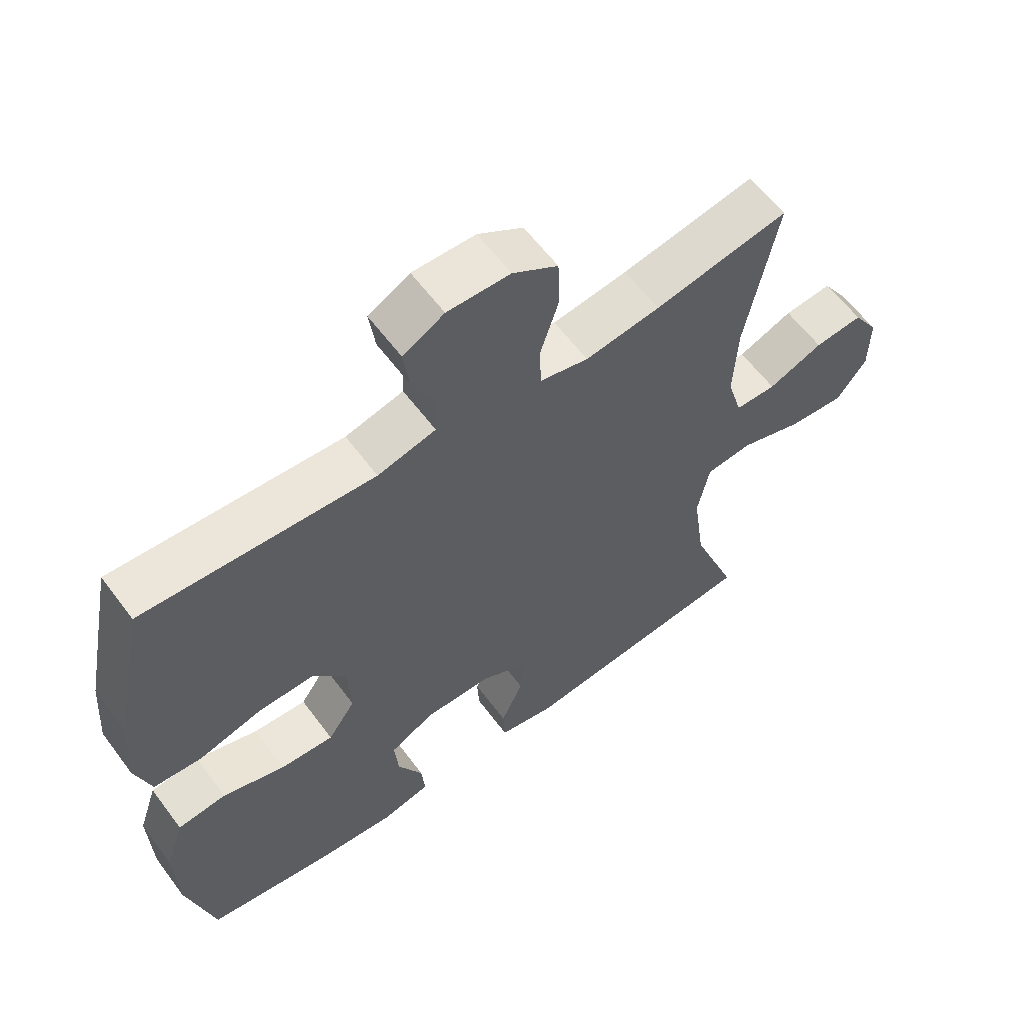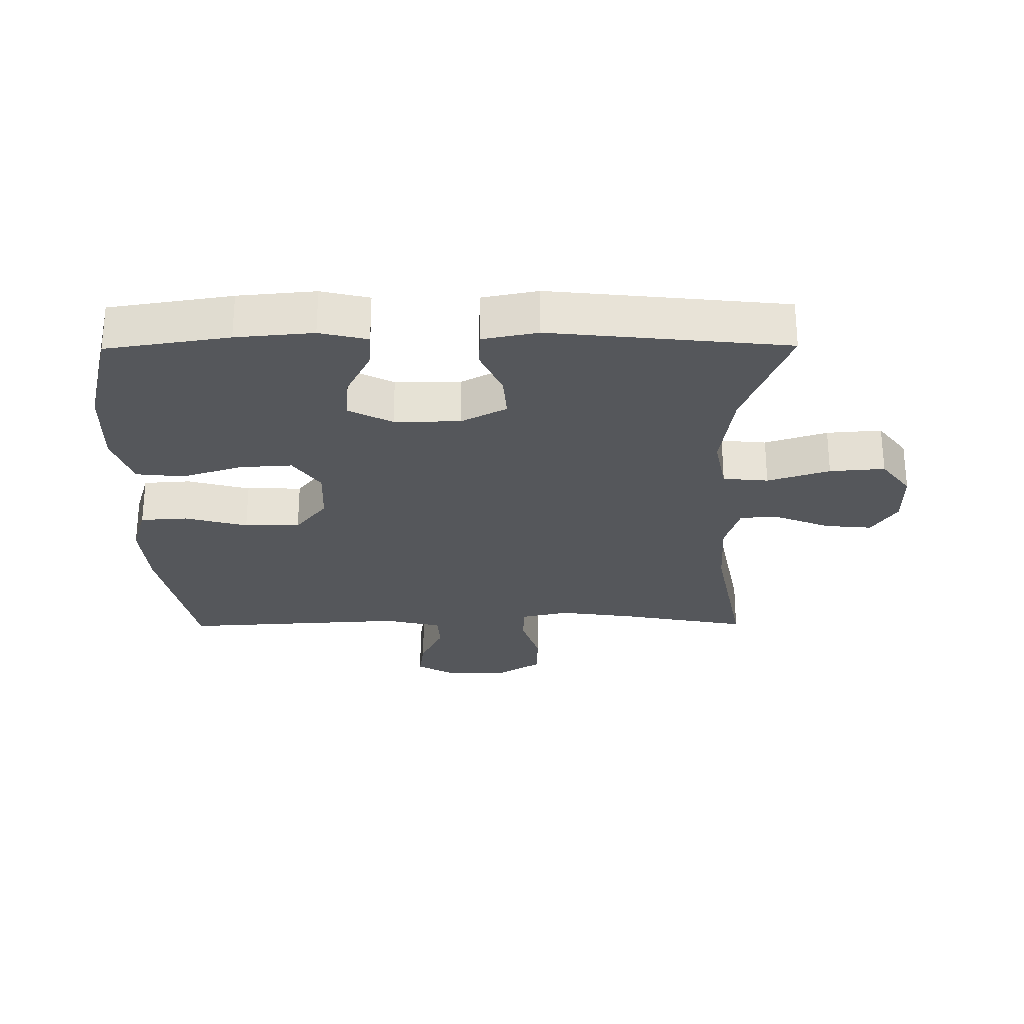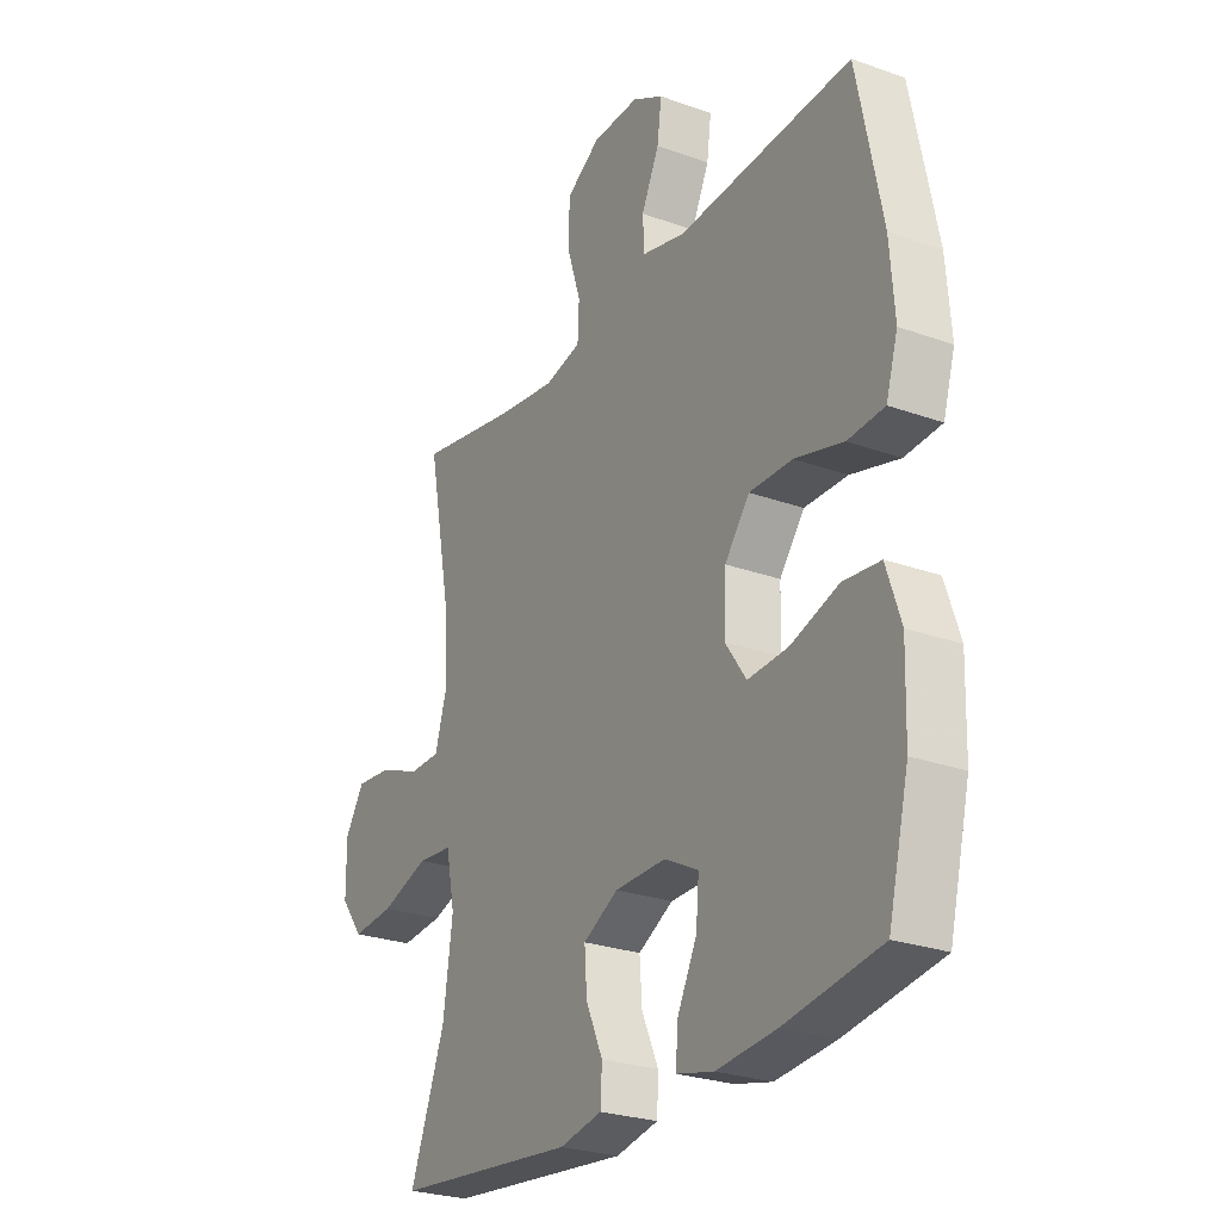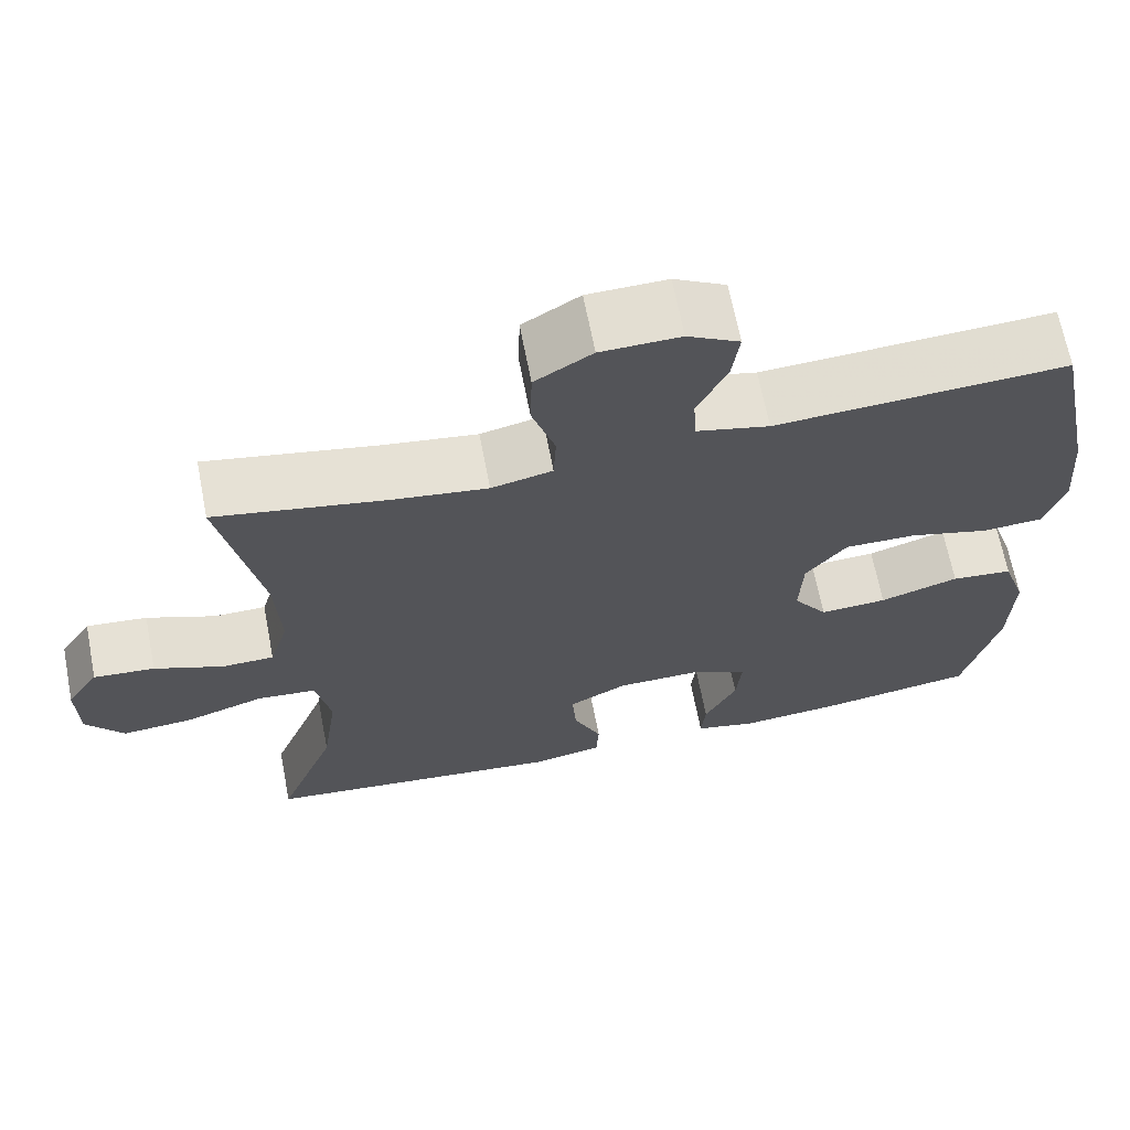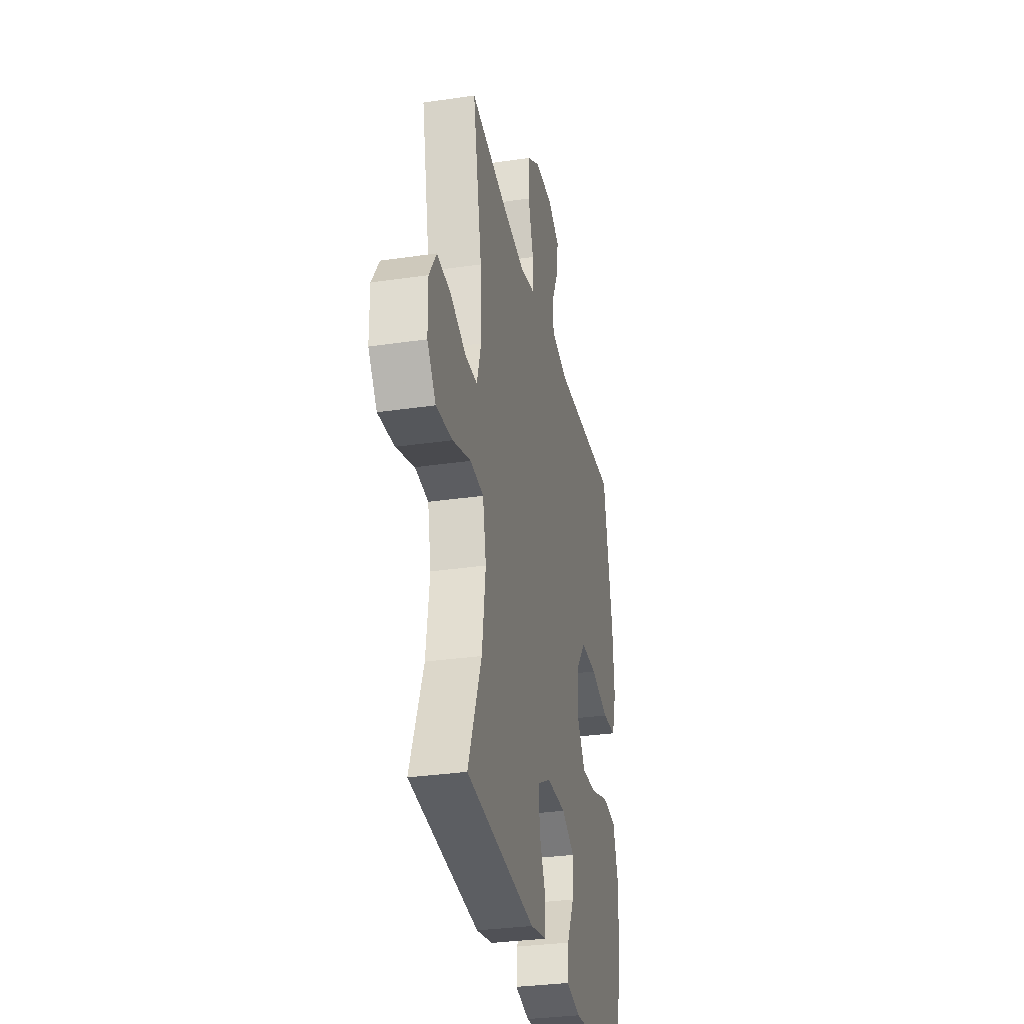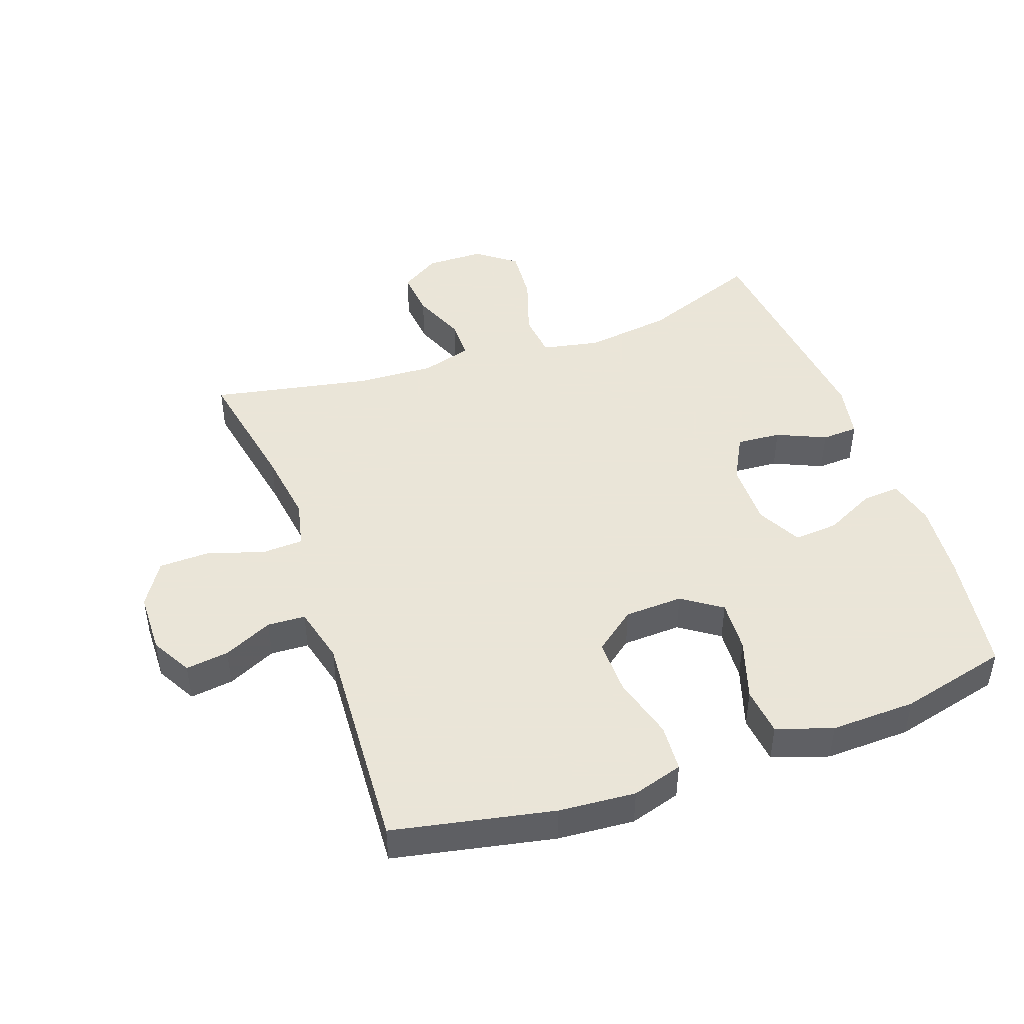
<metadata>
{"format":"obj","ext":"obj","renderer":"f3d","projection":"perspective","resolution":1024,"background":"white","views":[{"elev":60.2,"azim":143.5,"up":"+Z"},{"elev":-26.6,"azim":-179.5,"up":"+Y"},{"elev":-26.2,"azim":60.4,"up":"+Z"},{"elev":66.9,"azim":-11.0,"up":"+Z"},{"elev":-31.5,"azim":-78.2,"up":"+Z"},{"elev":45.5,"azim":70.5,"up":"+Y"}]}
</metadata>
<code>
v 0.5 0.07 -0.5
v 0.308 0.07 -0.53
v 0.187 0.07 -0.541
v 0.112 0.07 -0.523
v 0.117 0.07 -0.464
v 0.156 0.07 -0.386
v 0.162 0.07 -0.317
v 0.093 0.07 -0.281
v -0.01 0.07 -0.282
v -0.081 0.07 -0.32
v -0.076 0.07 -0.389
v -0.042 0.07 -0.465
v -0.045 0.07 -0.522
v -0.131 0.07 -0.539
v -0.5 0.07 -0.5
v -0.429 0.07 -0.314
v -0.41 0.07 -0.178
v -0.428 0.07 -0.088
v -0.499 0.07 -0.081
v -0.596 0.07 -0.113
v -0.682 0.07 -0.12
v -0.728 0.07 -0.059
v -0.729 0.07 0.032
v -0.69 0.07 0.093
v -0.616 0.07 0.086
v -0.532 0.07 0.052
v -0.469 0.07 0.053
v -0.446 0.07 0.131
v -0.452 0.07 0.253
v -0.5 0.07 0.5
v -0.294 0.07 0.461
v -0.179 0.07 0.445
v -0.105 0.07 0.462
v -0.102 0.07 0.526
v -0.13 0.07 0.614
v -0.128 0.07 0.693
v -0.059 0.07 0.736
v 0.037 0.07 0.738
v 0.1 0.07 0.703
v 0.091 0.07 0.636
v 0.055 0.07 0.56
v 0.058 0.07 0.501
v 0.147 0.07 0.479
v 0.5 0.07 0.5
v 0.55 0.07 0.251
v 0.559 0.07 0.132
v 0.535 0.07 0.053
v 0.461 0.07 0.048
v 0.363 0.07 0.075
v 0.276 0.07 0.076
v 0.226 0.07 0.012
v 0.222 0.07 -0.079
v 0.264 0.07 -0.14
v 0.346 0.07 -0.135
v 0.442 0.07 -0.104
v 0.517 0.07 -0.112
v 0.546 0.07 -0.199
v 0.542 0.07 -0.331
v 0.5 0 -0.5
v 0.308 0 -0.53
v 0.187 0 -0.541
v 0.112 0 -0.523
v 0.117 0 -0.464
v 0.156 0 -0.386
v 0.162 0 -0.317
v 0.093 0 -0.281
v -0.01 0 -0.282
v -0.081 0 -0.32
v -0.076 0 -0.389
v -0.042 0 -0.465
v -0.045 0 -0.522
v -0.131 0 -0.539
v -0.5 0 -0.5
v -0.429 0 -0.314
v -0.41 0 -0.178
v -0.428 0 -0.088
v -0.499 0 -0.081
v -0.596 0 -0.113
v -0.682 0 -0.12
v -0.728 0 -0.059
v -0.729 0 0.032
v -0.69 0 0.093
v -0.616 0 0.086
v -0.532 0 0.052
v -0.469 0 0.053
v -0.446 0 0.131
v -0.452 0 0.253
v -0.5 0 0.5
v -0.294 0 0.461
v -0.179 0 0.445
v -0.105 0 0.462
v -0.102 0 0.526
v -0.13 0 0.614
v -0.128 0 0.693
v -0.059 0 0.736
v 0.037 0 0.738
v 0.1 0 0.703
v 0.091 0 0.636
v 0.055 0 0.56
v 0.058 0 0.501
v 0.147 0 0.479
v 0.5 0 0.5
v 0.55 0 0.251
v 0.559 0 0.132
v 0.535 0 0.053
v 0.461 0 0.048
v 0.363 0 0.075
v 0.276 0 0.076
v 0.226 0 0.012
v 0.222 0 -0.079
v 0.264 0 -0.14
v 0.346 0 -0.135
v 0.442 0 -0.104
v 0.517 0 -0.112
v 0.546 0 -0.199
v 0.542 0 -0.331
f 54 55 56 57
f 53 54 57 58
f 46 47 48 49
f 46 49 50
f 43 44 45 46
f 42 43 46 50
f 38 39 40 41
f 38 41 42
f 37 38 42
f 34 35 36 37
f 33 34 37 42
f 29 30 31
f 28 29 31 32
f 27 28 32 33
f 23 24 25 26
f 23 26 27
f 22 23 27
f 19 20 21 22
f 19 22 27
f 18 19 27 33
f 13 14 15 16
f 11 12 13 16
f 10 11 16 17
f 9 10 17 18
f 3 4 5 6
f 3 6 7
f 2 3 7
f 53 58 1 2
f 52 53 2 7
f 51 52 7 8
f 33 42 50 51
f 18 33 51
f 8 9 18 51
f 115 114 113 112
f 116 115 112 111
f 107 106 105 104
f 108 107 104
f 104 103 102 101
f 108 104 101 100
f 99 98 97 96
f 100 99 96
f 100 96 95
f 95 94 93 92
f 100 95 92 91
f 89 88 87
f 90 89 87 86
f 91 90 86 85
f 84 83 82 81
f 85 84 81
f 85 81 80
f 80 79 78 77
f 85 80 77
f 91 85 77 76
f 74 73 72 71
f 74 71 70 69
f 75 74 69 68
f 76 75 68 67
f 64 63 62 61
f 65 64 61
f 65 61 60
f 60 59 116 111
f 65 60 111 110
f 66 65 110 109
f 109 108 100 91
f 109 91 76
f 109 76 67 66
f 1 59 60 2
f 2 60 61 3
f 3 61 62 4
f 4 62 63 5
f 5 63 64 6
f 6 64 65 7
f 7 65 66 8
f 8 66 67 9
f 9 67 68 10
f 10 68 69 11
f 11 69 70 12
f 12 70 71 13
f 13 71 72 14
f 14 72 73 15
f 15 73 74 16
f 16 74 75 17
f 17 75 76 18
f 18 76 77 19
f 19 77 78 20
f 20 78 79 21
f 21 79 80 22
f 22 80 81 23
f 23 81 82 24
f 24 82 83 25
f 25 83 84 26
f 26 84 85 27
f 27 85 86 28
f 28 86 87 29
f 29 87 88 30
f 30 88 89 31
f 31 89 90 32
f 32 90 91 33
f 33 91 92 34
f 34 92 93 35
f 35 93 94 36
f 36 94 95 37
f 37 95 96 38
f 38 96 97 39
f 39 97 98 40
f 40 98 99 41
f 41 99 100 42
f 42 100 101 43
f 43 101 102 44
f 44 102 103 45
f 45 103 104 46
f 46 104 105 47
f 47 105 106 48
f 48 106 107 49
f 49 107 108 50
f 50 108 109 51
f 51 109 110 52
f 52 110 111 53
f 53 111 112 54
f 54 112 113 55
f 55 113 114 56
f 56 114 115 57
f 57 115 116 58
f 58 116 59 1

</code>
